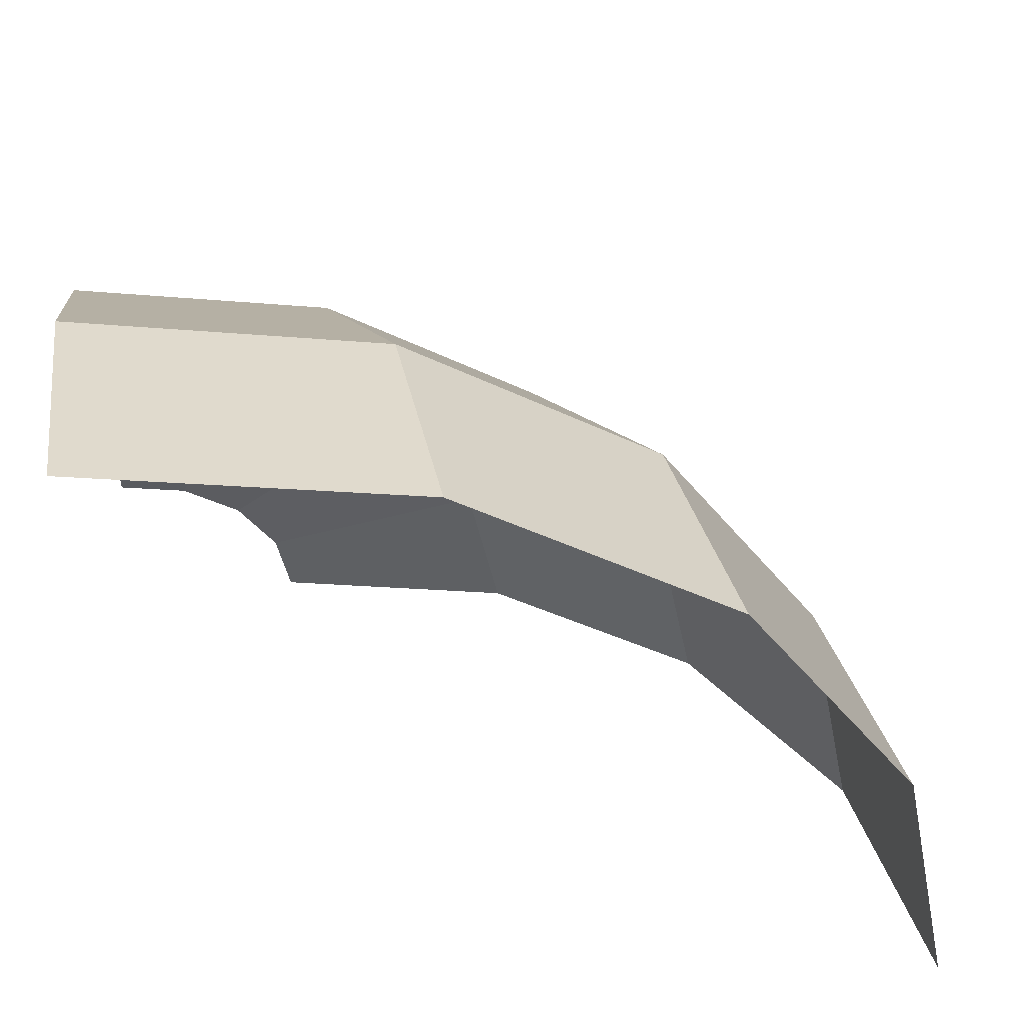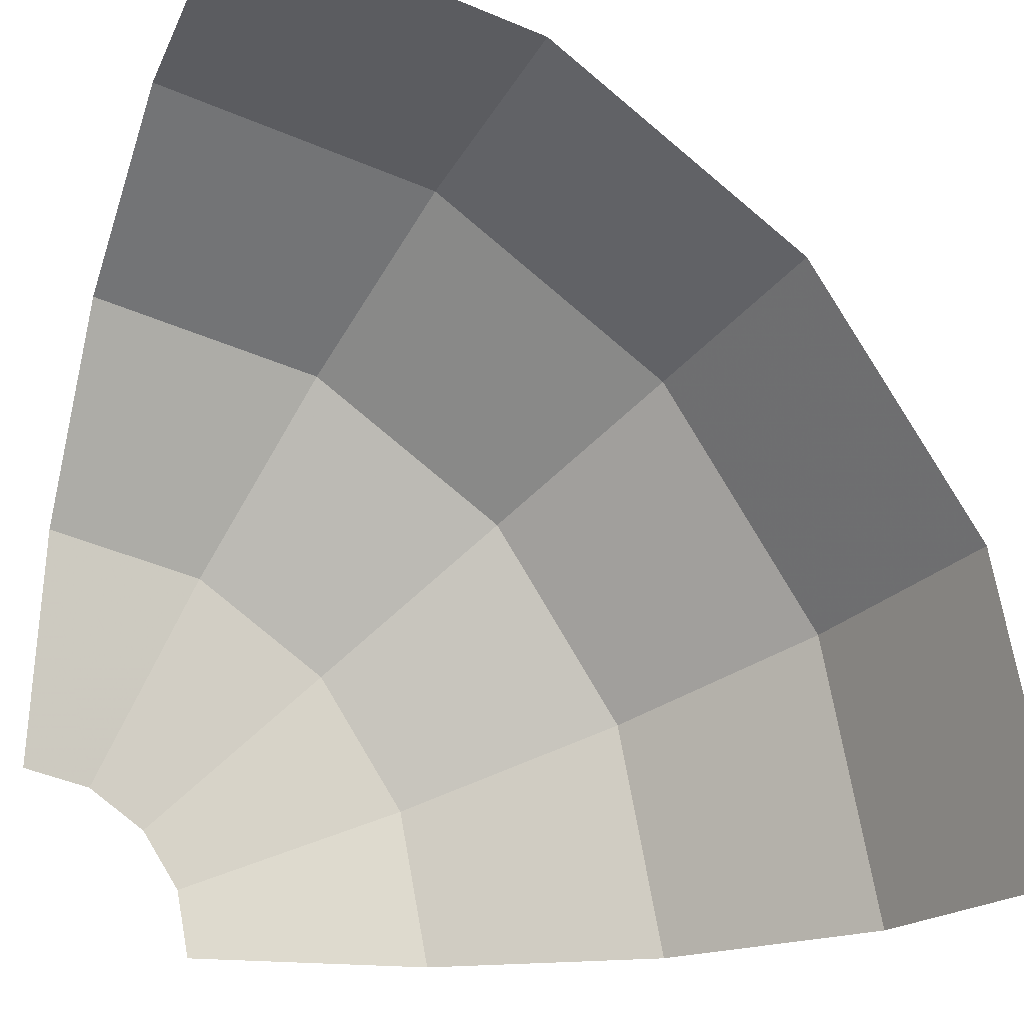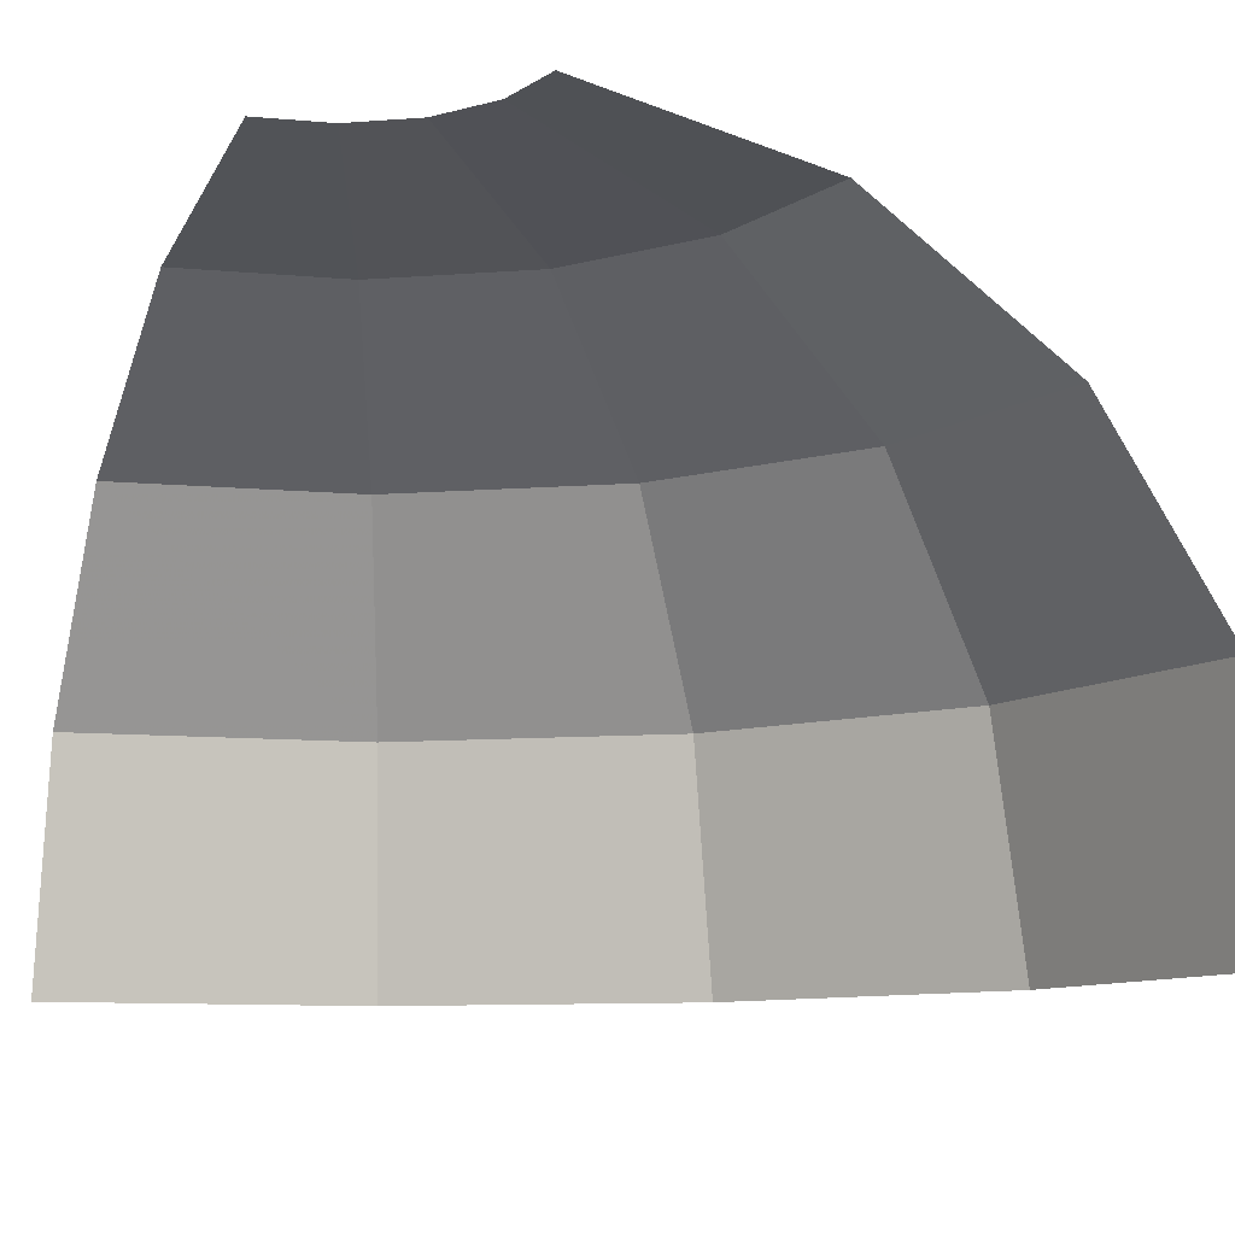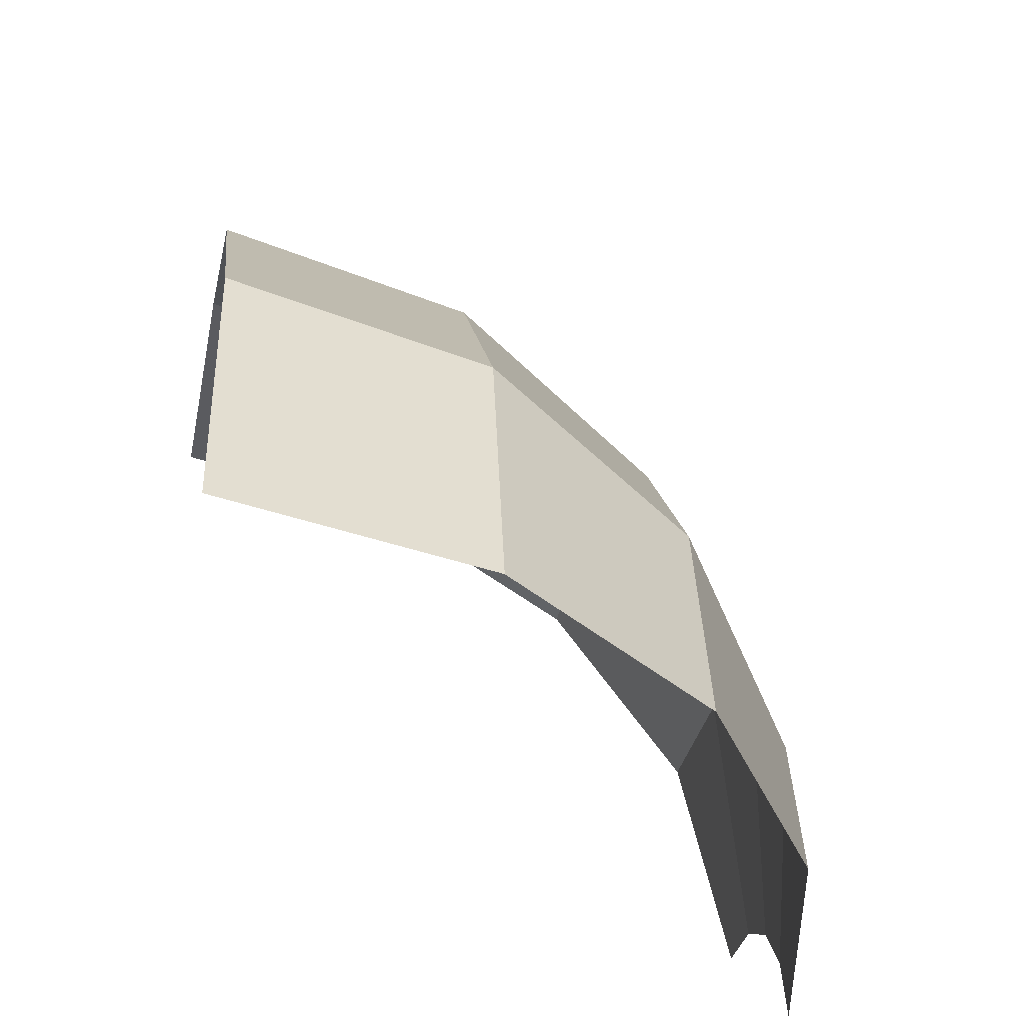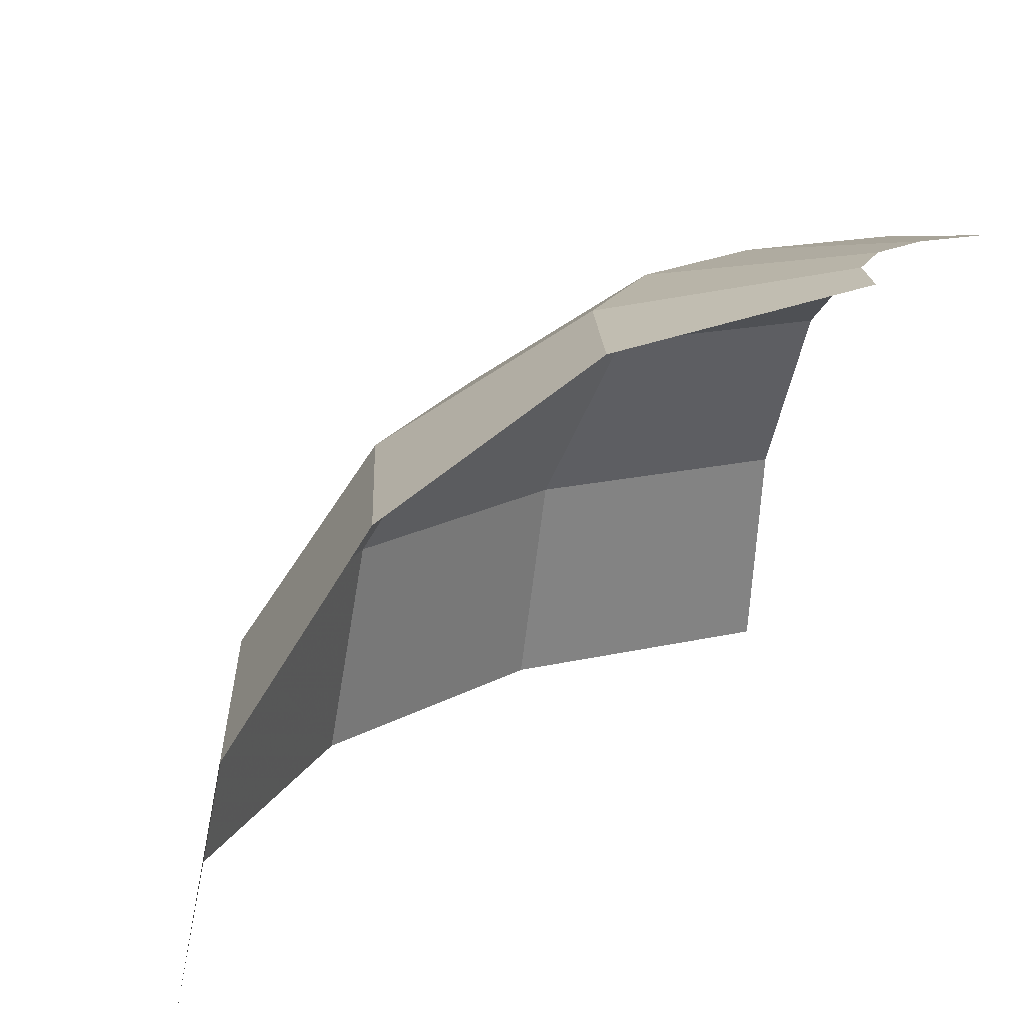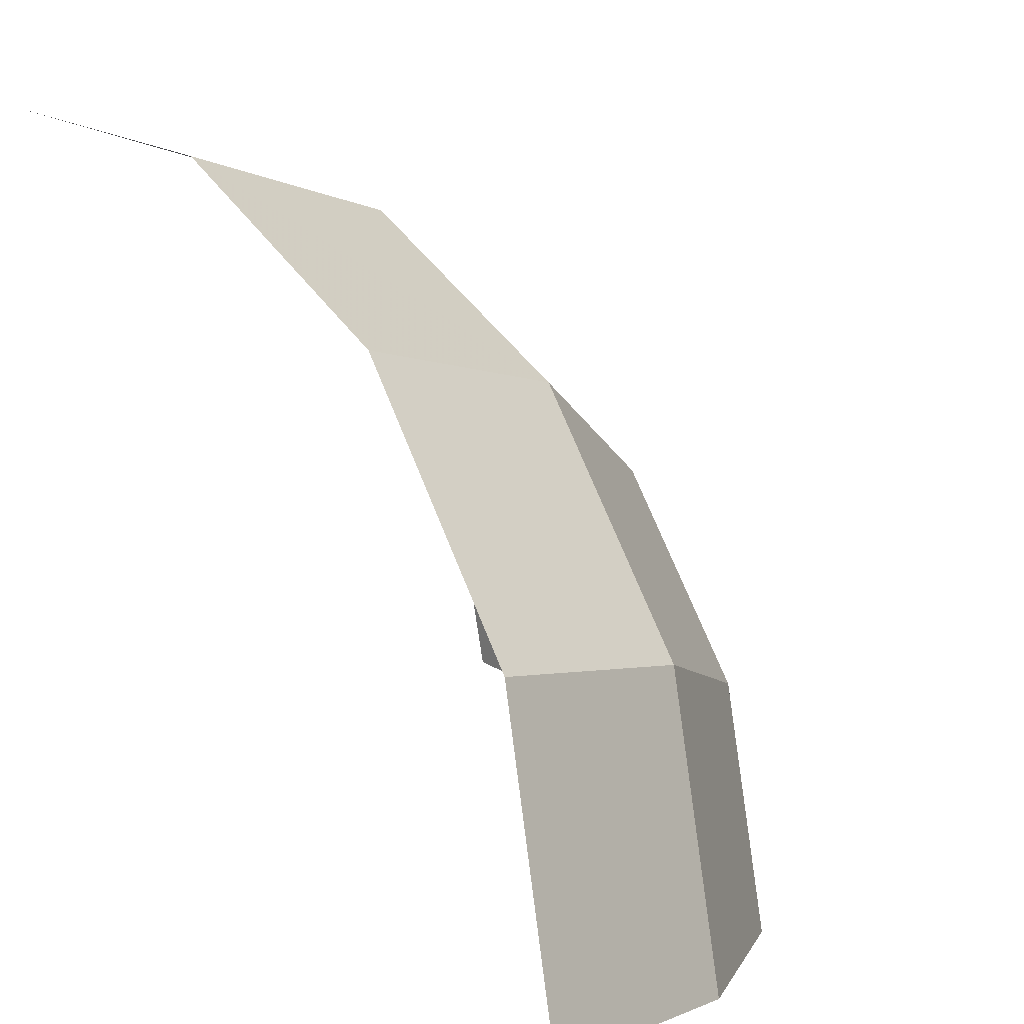
<metadata>
{"format":"obj","ext":"obj","renderer":"f3d","projection":"perspective","resolution":1024,"background":"white","views":[{"elev":45.2,"azim":-7.1,"up":"+Z"},{"elev":-21.1,"azim":-22.5,"up":"+Z"},{"elev":-11.0,"azim":-113.5,"up":"+Y"},{"elev":-42.9,"azim":79.2,"up":"+Z"},{"elev":17.7,"azim":166.3,"up":"+Y"},{"elev":4.9,"azim":48.2,"up":"+Z"}]}
</metadata>
<code>
v 0.05 0.175 0
v 0.04619 0.175 0.01913
v 0.1081 0.1617 0.04476
v 0.117 0.1617 0
v 0.117 0.1617 0
v 0.1081 0.1617 0.04476
v 0.1605 0.1237 0.06649
v 0.1737 0.1237 0
v 0.1737 0.1237 0
v 0.1605 0.1237 0.06649
v 0.1956 0.06698 0.08101
v 0.2117 0.06698 0
v 0.2117 0.06698 0
v 0.1956 0.06698 0.08101
v 0.2079 0 0.08611
v 0.225 0 0
v 0.04619 0.175 0.01913
v 0.03535 0.175 0.03535
v 0.08271 0.1617 0.08271
v 0.1081 0.1617 0.04476
v 0.1081 0.1617 0.04476
v 0.08271 0.1617 0.08271
v 0.1229 0.1237 0.1229
v 0.1605 0.1237 0.06649
v 0.1605 0.1237 0.06649
v 0.1229 0.1237 0.1229
v 0.1497 0.06698 0.1497
v 0.1956 0.06698 0.08101
v 0.1956 0.06698 0.08101
v 0.1497 0.06698 0.1497
v 0.1591 0 0.1591
v 0.2079 0 0.08611
v 0.03535 0.175 0.03535
v 0.01913 0.175 0.04619
v 0.04476 0.1617 0.1081
v 0.08271 0.1617 0.08271
v 0.08271 0.1617 0.08271
v 0.04476 0.1617 0.1081
v 0.06649 0.1237 0.1605
v 0.1229 0.1237 0.1229
v 0.1229 0.1237 0.1229
v 0.06649 0.1237 0.1605
v 0.08101 0.06698 0.1956
v 0.1497 0.06698 0.1497
v 0.1497 0.06698 0.1497
v 0.08101 0.06698 0.1956
v 0.08611 0 0.2079
v 0.1591 0 0.1591
v 0.01913 0.175 0.04619
v 0 0.175 0.05
v 0 0.1617 0.117
v 0.04476 0.1617 0.1081
v 0.04476 0.1617 0.1081
v 0 0.1617 0.117
v 0 0.1237 0.1737
v 0.06649 0.1237 0.1605
v 0.06649 0.1237 0.1605
v 0 0.1237 0.1737
v 0 0.06698 0.2117
v 0.08101 0.06698 0.1956
v 0.08101 0.06698 0.1956
v 0 0.06698 0.2117
v 0 0 0.225
v 0.08611 0 0.2079
g mesh21442
f 1 2 3
f 3 4 1
f 5 6 7
f 7 8 5
f 9 10 11
f 11 12 9
f 13 14 15
f 15 16 13
f 17 18 19
f 19 20 17
f 21 22 23
f 23 24 21
f 25 26 27
f 27 28 25
f 29 30 31
f 31 32 29
f 33 34 35
f 35 36 33
f 37 38 39
f 39 40 37
f 41 42 43
f 43 44 41
f 45 46 47
f 47 48 45
f 49 50 51
f 51 52 49
f 53 54 55
f 55 56 53
f 57 58 59
f 59 60 57
f 61 62 63
f 63 64 61

</code>
